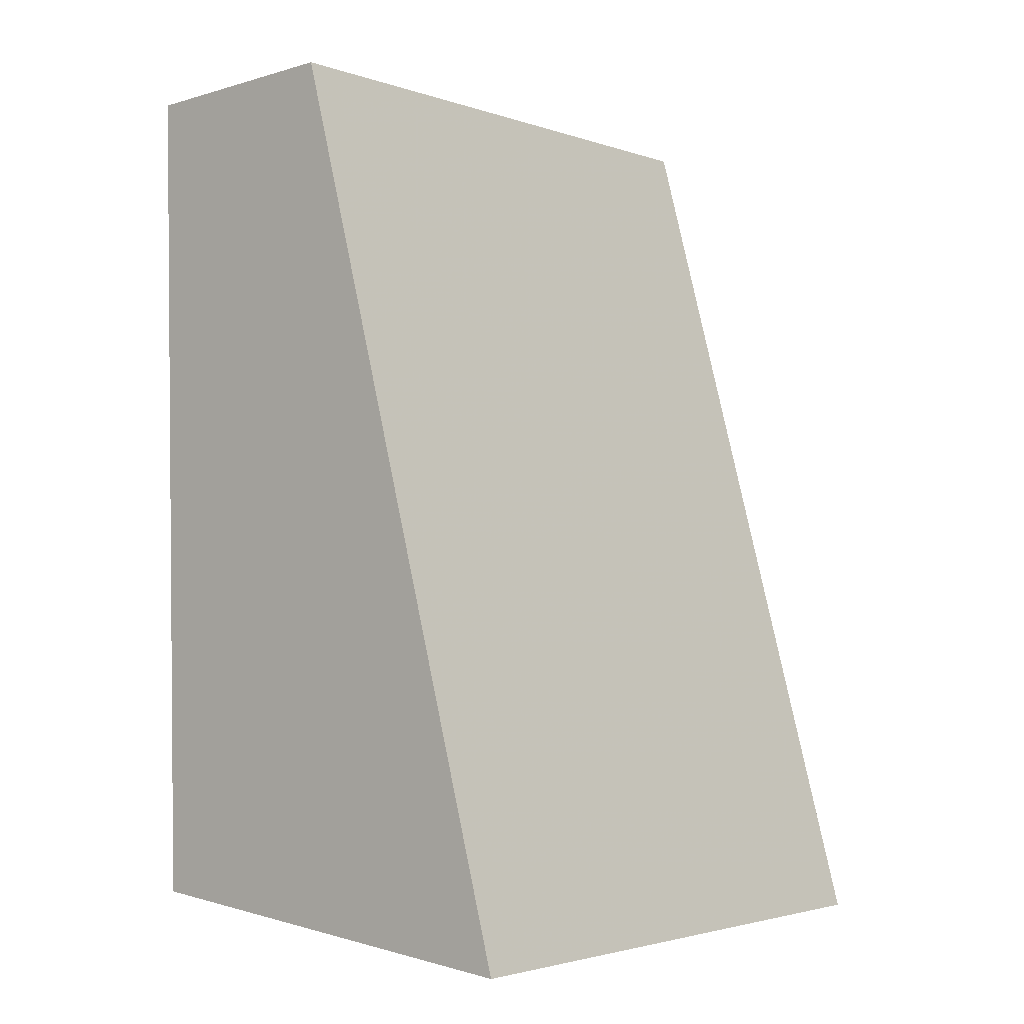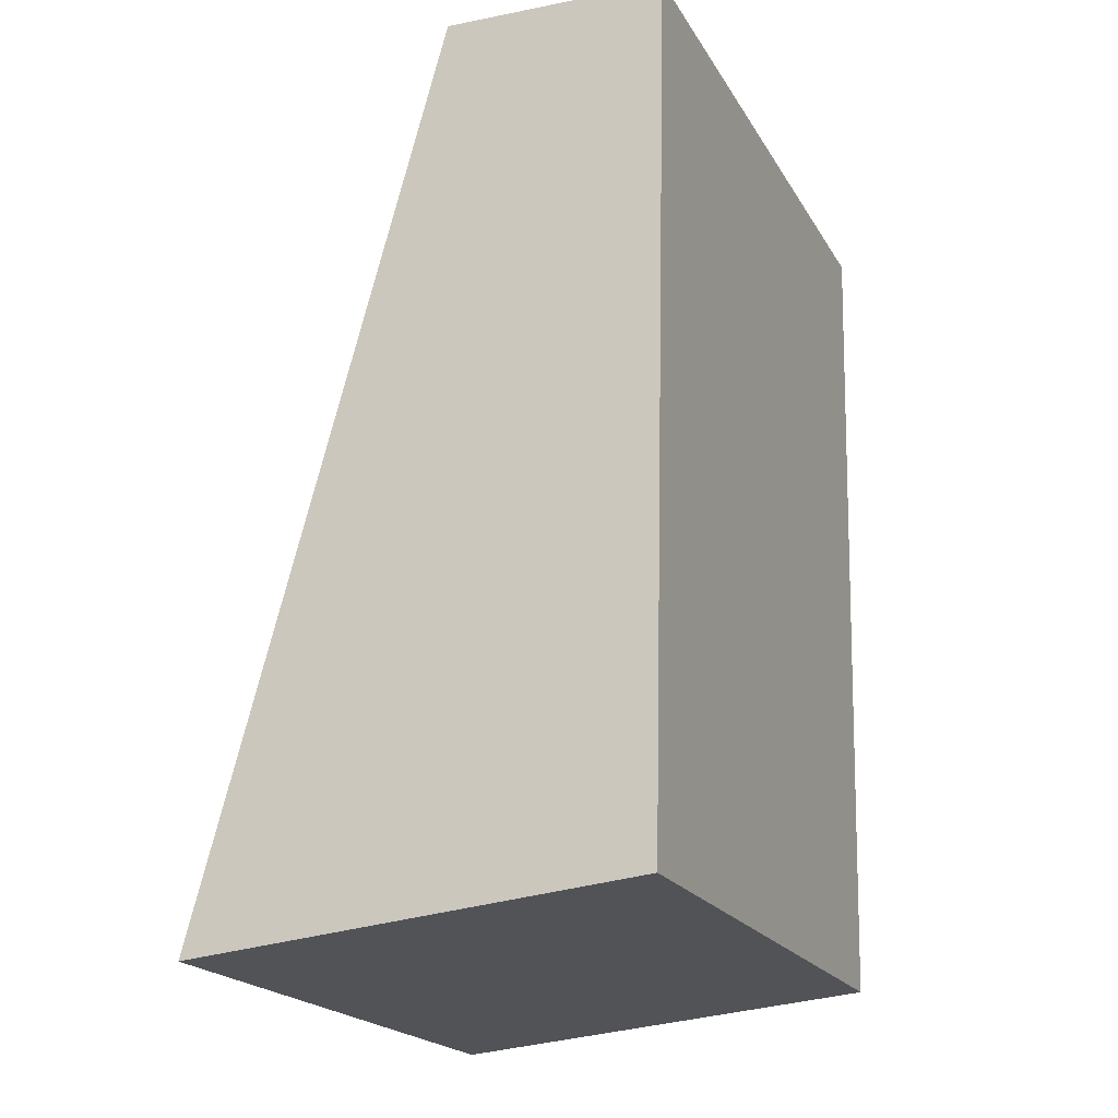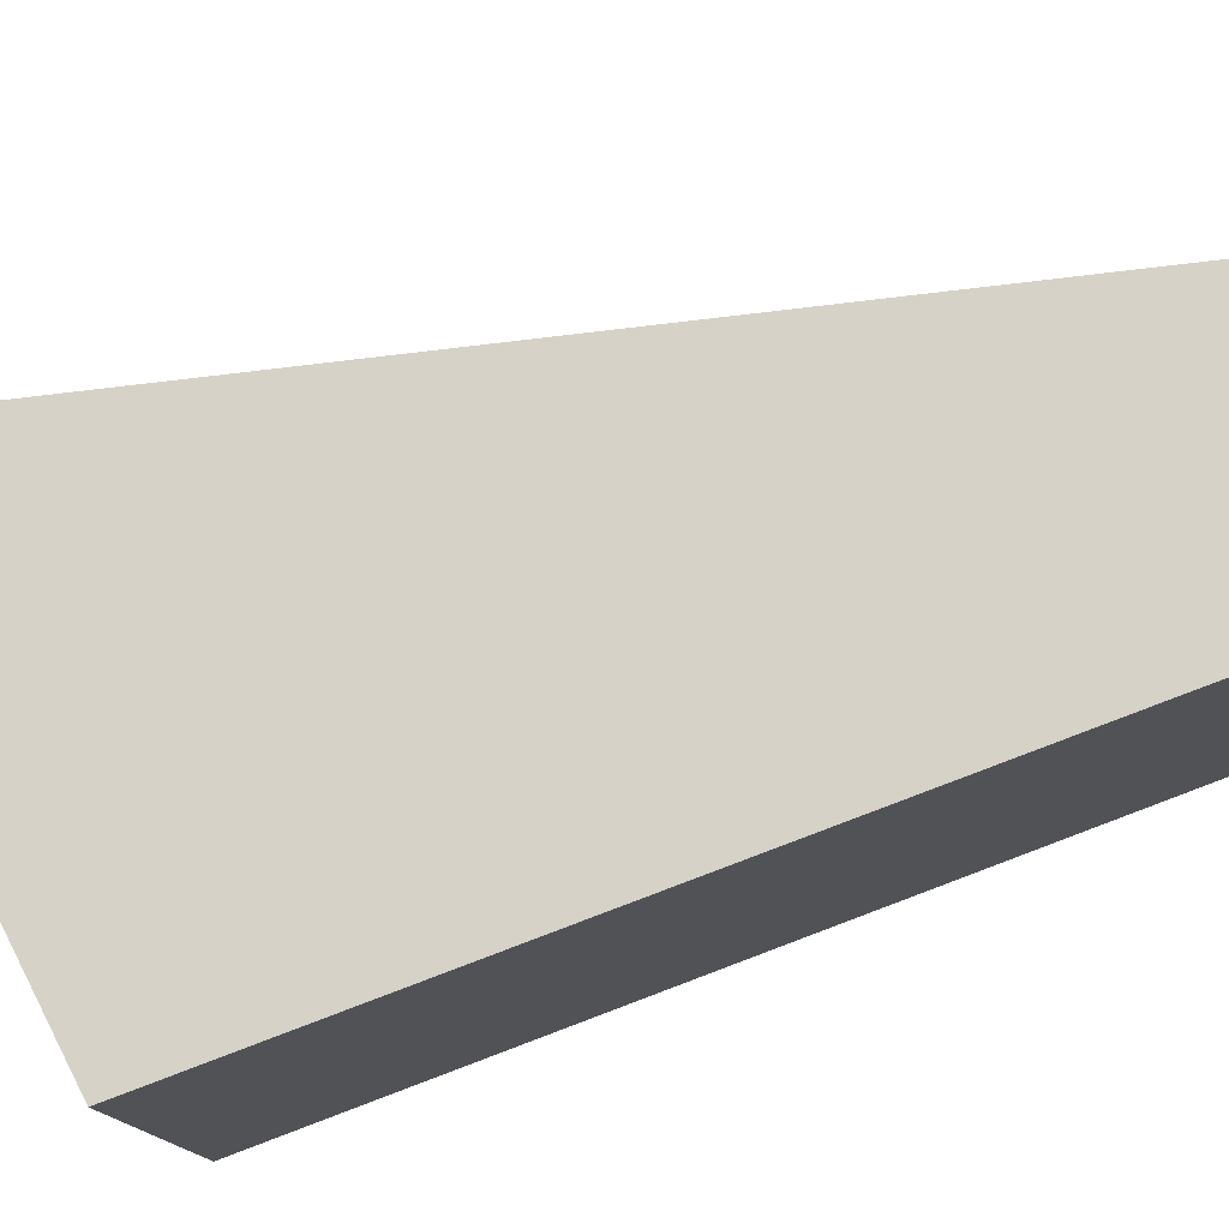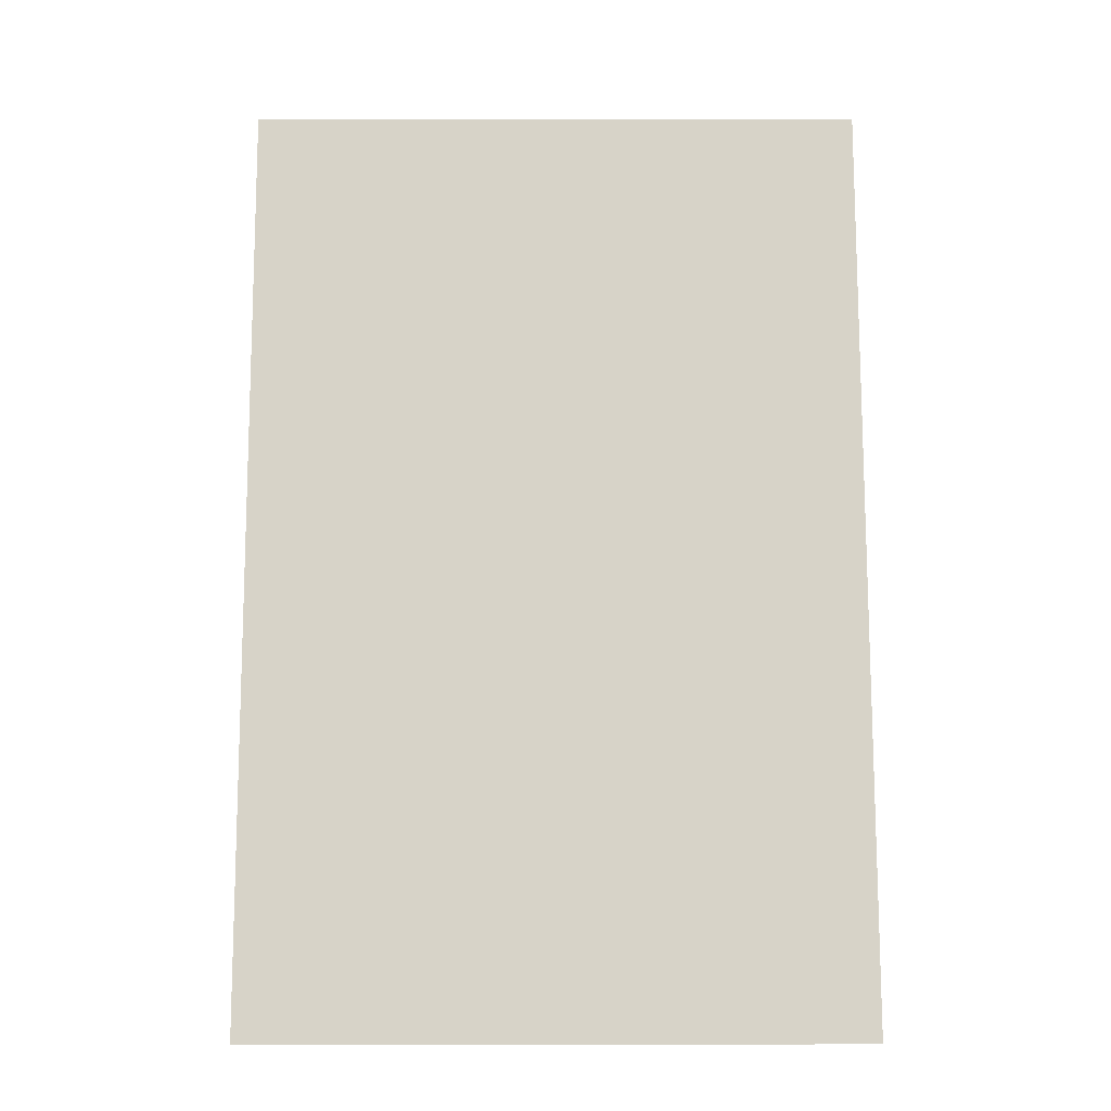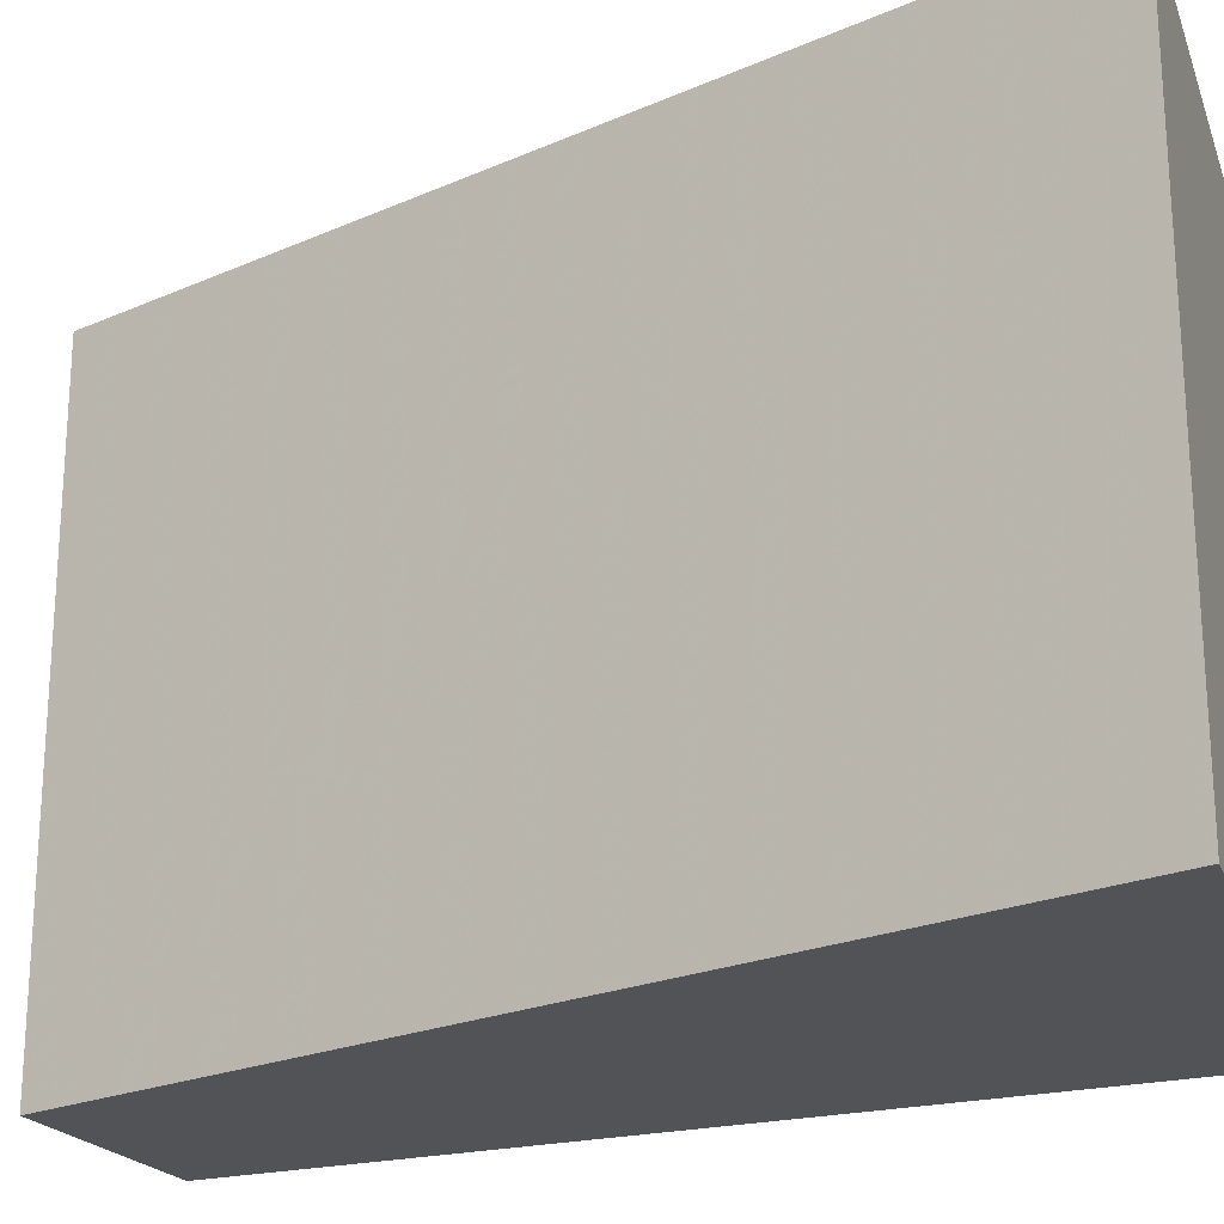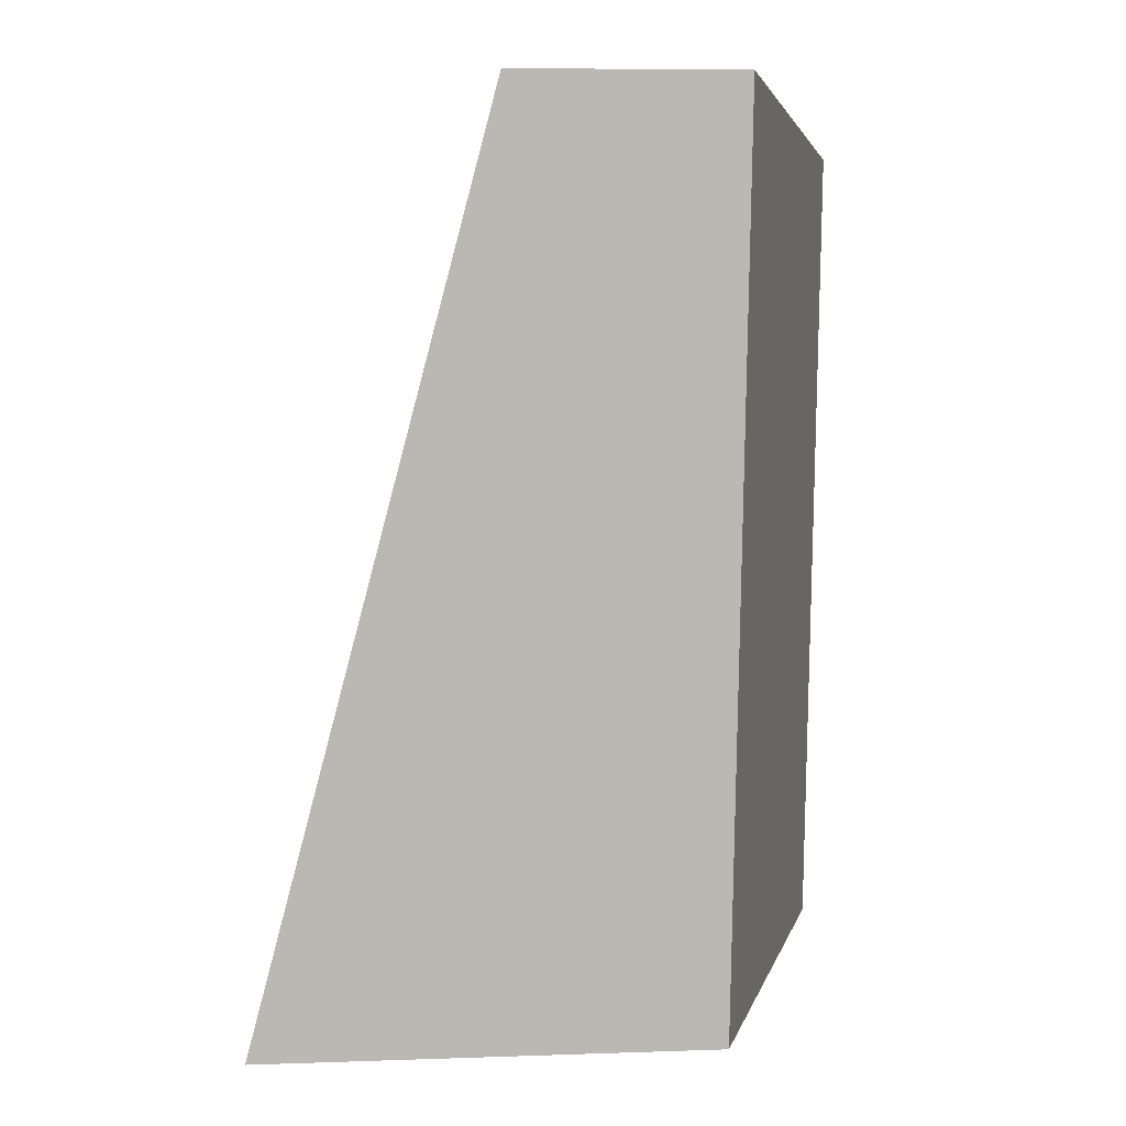
<metadata>
{"format":"obj","ext":"obj","renderer":"f3d","projection":"perspective","resolution":1024,"background":"white","views":[{"elev":-2.6,"azim":40.2,"up":"+Z"},{"elev":-20.7,"azim":-157.3,"up":"+Z"},{"elev":77.9,"azim":-112.0,"up":"+Y"},{"elev":2.3,"azim":89.7,"up":"+Z"},{"elev":-22.4,"azim":112.1,"up":"+Y"},{"elev":2.9,"azim":-167.9,"up":"+Z"}]}
</metadata>
<code>
v -28.57 153.1 1.315
v -24.29 142.3 -14.5
v -24.29 153.1 -14.5
v -32.17 153.1 -13.8
v -32.5 142.3 1.154
v -28.57 142.3 1.315
v -32.5 153.1 1.154
v -32.17 142.3 -13.8
f 1 3 4
f 3 2 4
f 6 5 2
f 6 1 5
f 6 2 3
f 6 3 1
f 7 5 1
f 7 1 4
f 7 4 5
f 8 5 4
f 8 4 2
f 8 2 5

</code>
